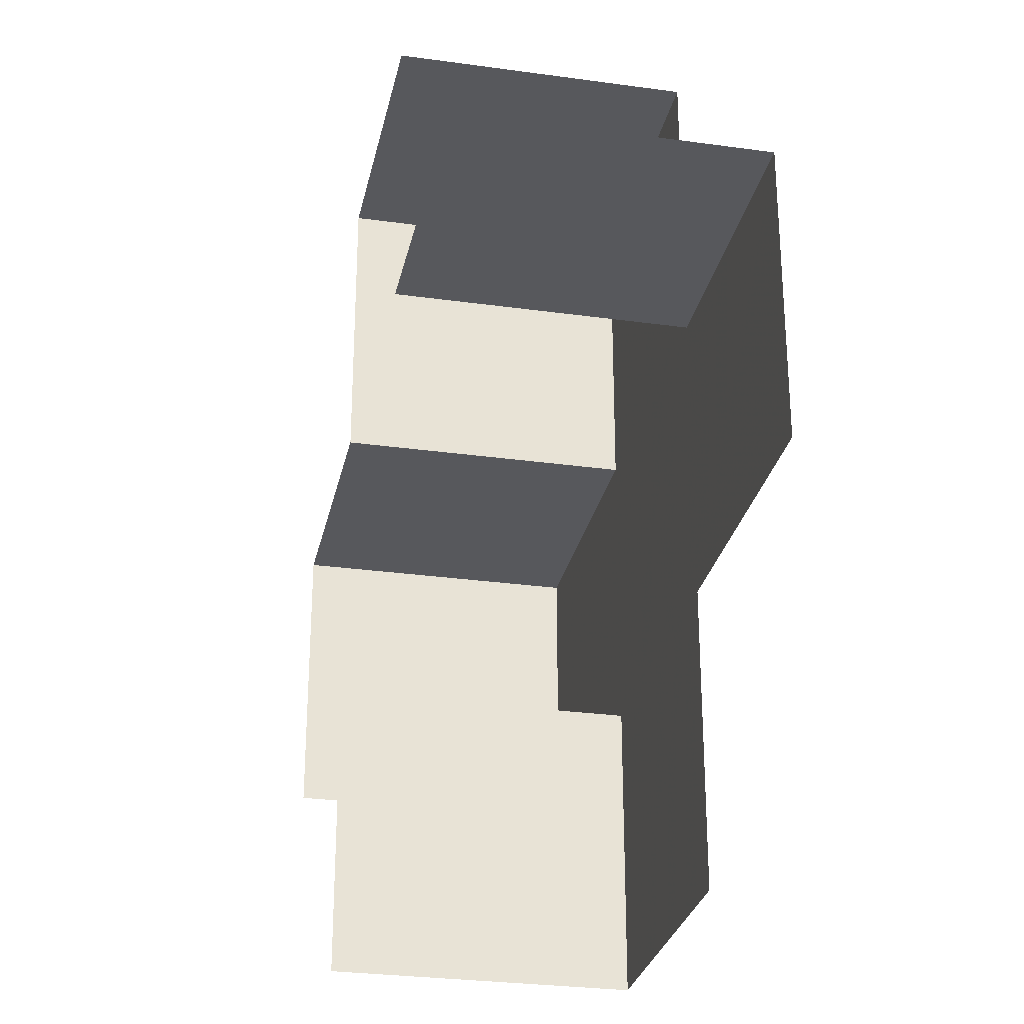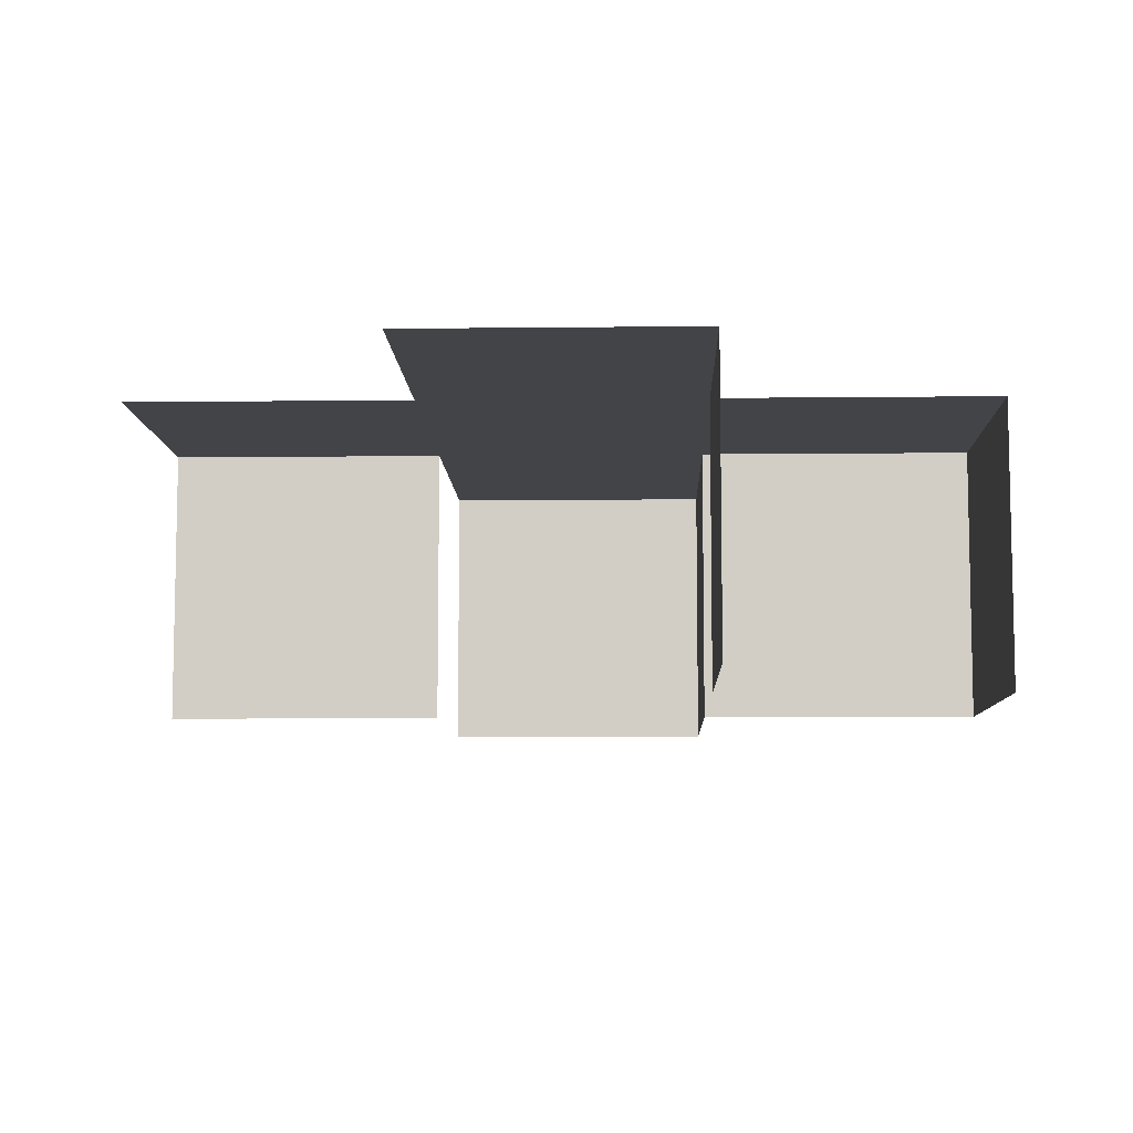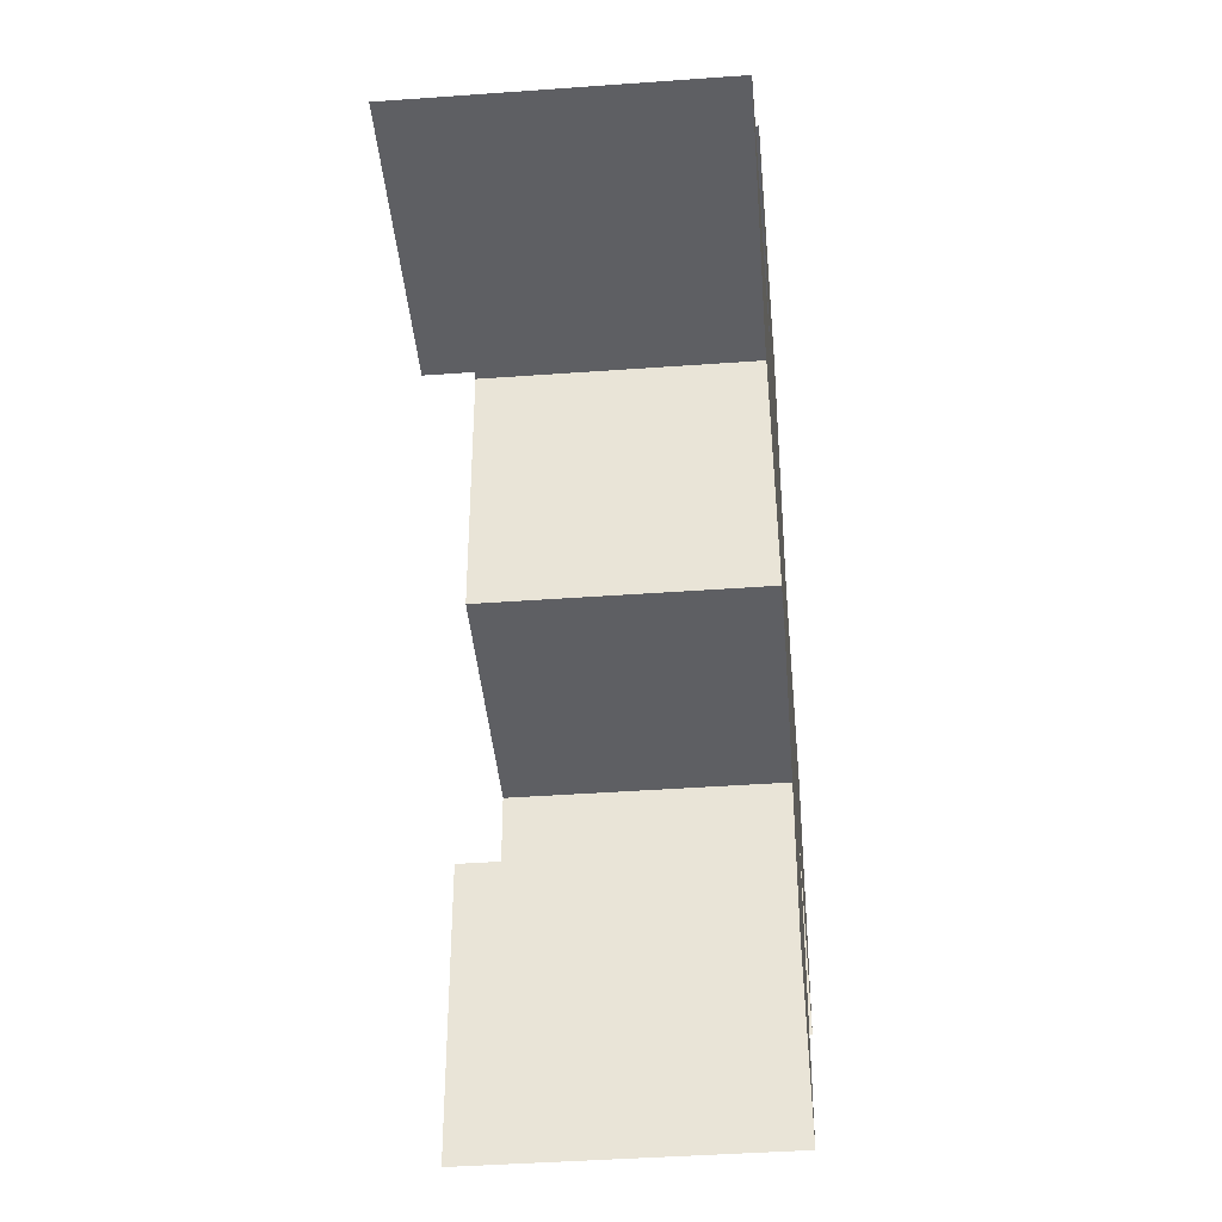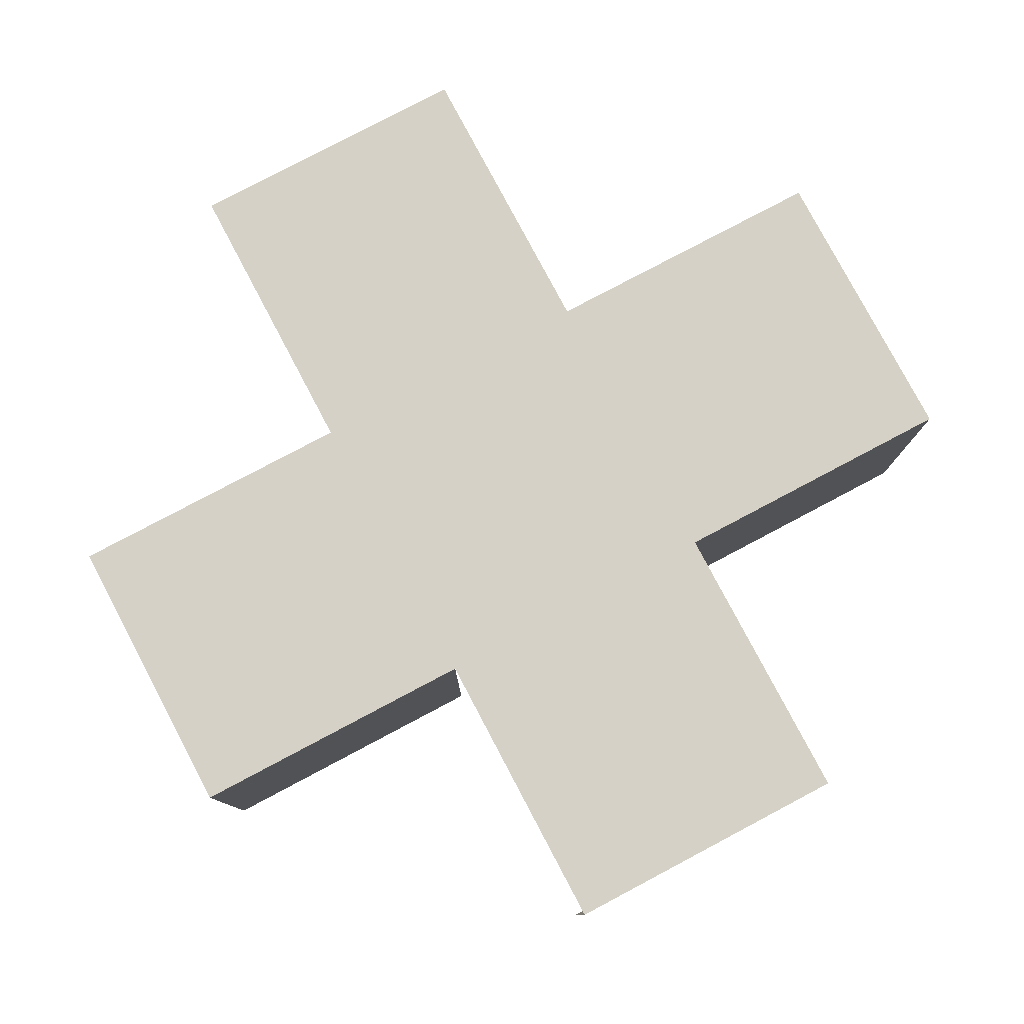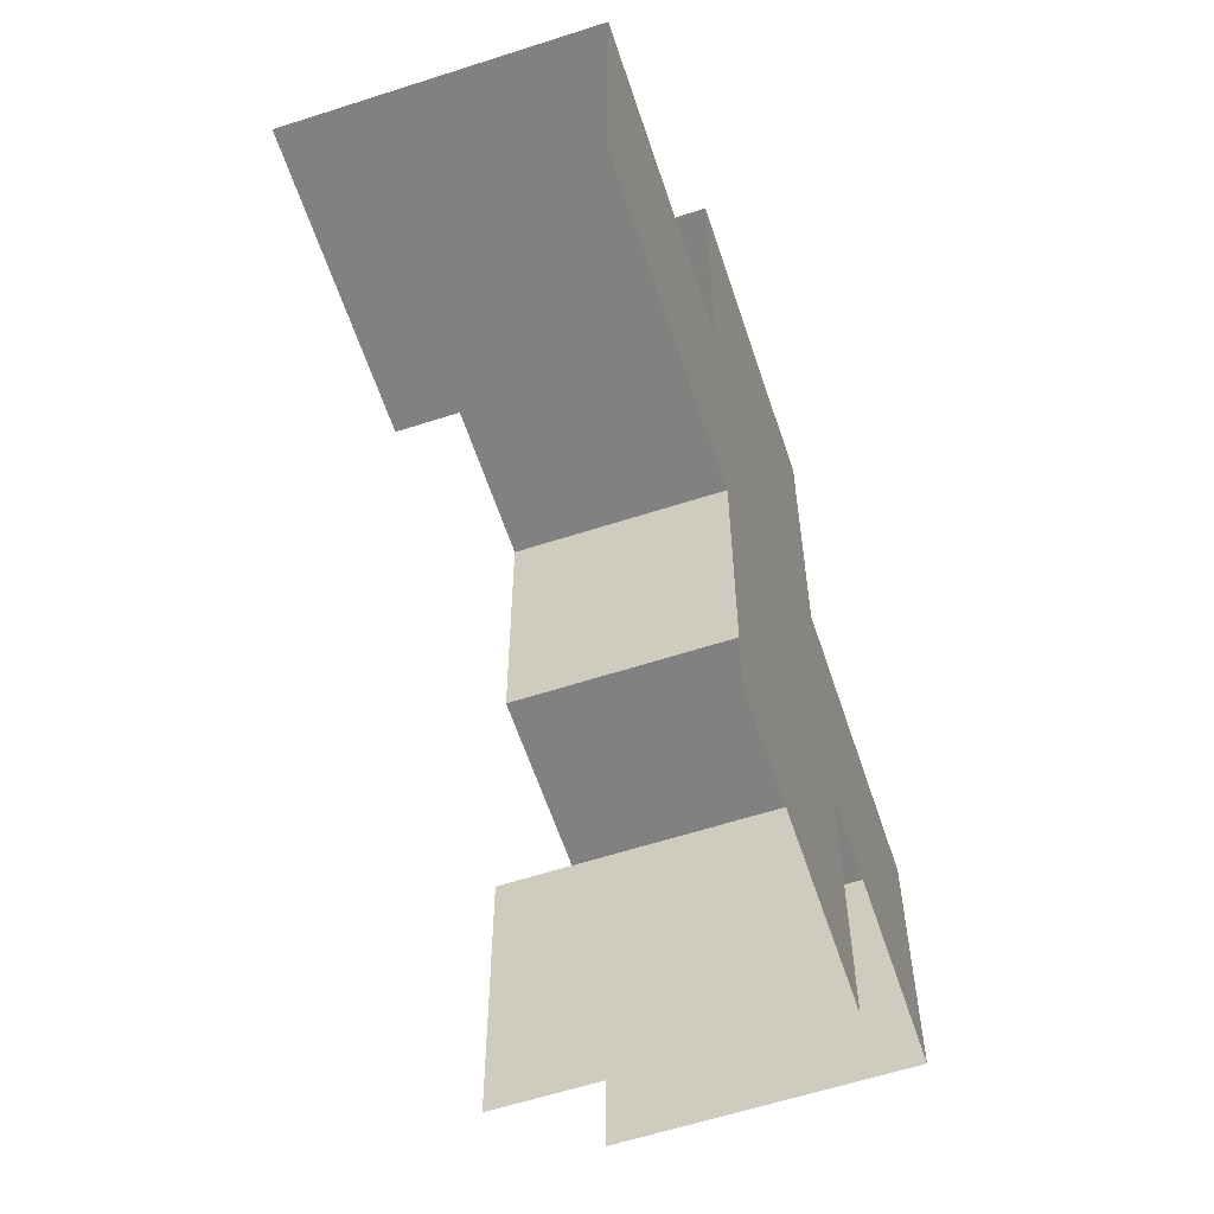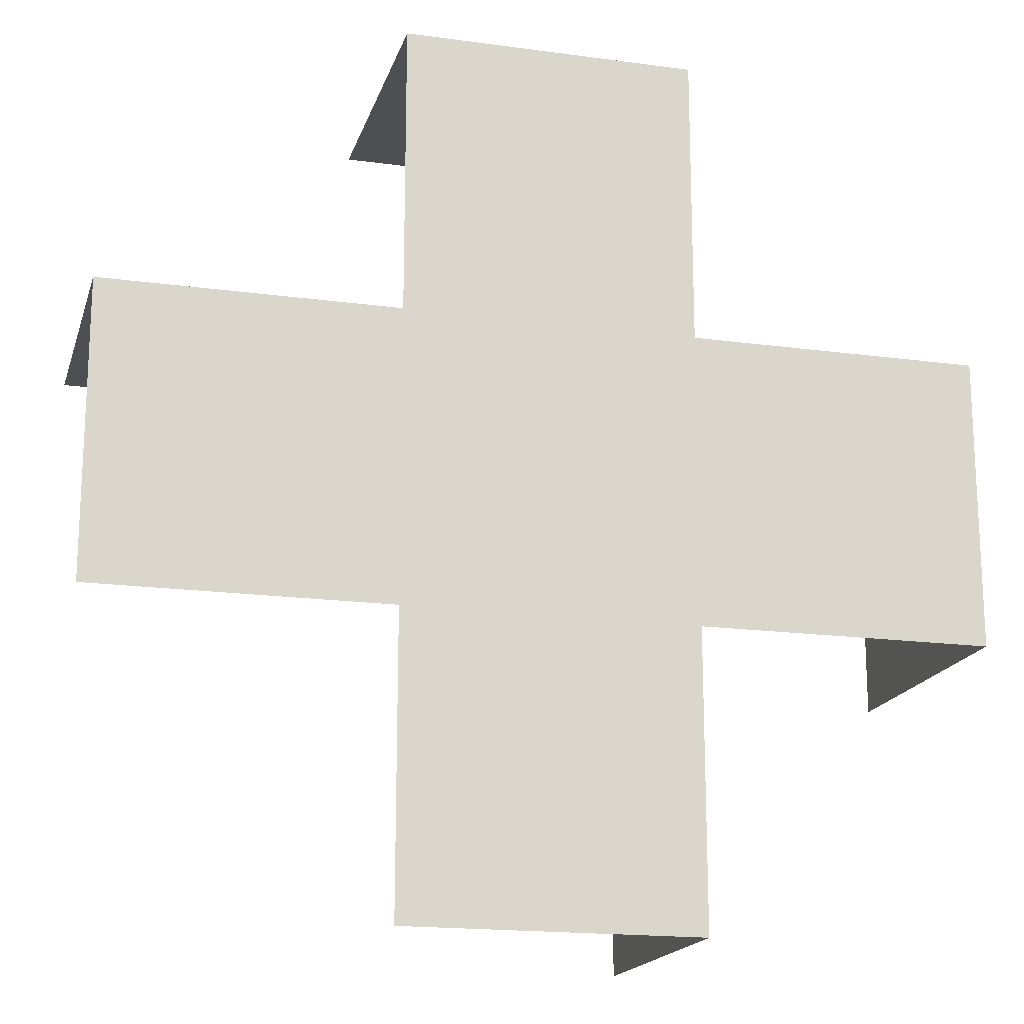
<metadata>
{"format":"obj","ext":"obj","renderer":"f3d","projection":"perspective","resolution":1024,"background":"white","views":[{"elev":-28.5,"azim":-101.8,"up":"+Y"},{"elev":-8.2,"azim":1.8,"up":"+Z"},{"elev":-41.0,"azim":-84.9,"up":"+Y"},{"elev":79.4,"azim":62.1,"up":"+Z"},{"elev":-60.5,"azim":-71.7,"up":"+Y"},{"elev":-17.7,"azim":-15.0,"up":"+Y"}]}
</metadata>
<code>
v 31.5 32.5 28.5
v 31.5 32.5 27.5
v 30.5 32.5 27.5
v 30.5 32.5 28.5
v 31.5 31.5 28.5
v 31.5 32.5 28.5
v 30.5 32.5 28.5
v 30.5 31.5 28.5
v 32.5 30.5 27.5
v 32.5 31.5 27.5
v 32.5 31.5 28.5
v 32.5 30.5 28.5
v 32.5 30.5 28.5
v 32.5 31.5 28.5
v 31.5 31.5 28.5
v 31.5 30.5 28.5
v 32.5 31.5 28.5
v 32.5 32.5 28.5
v 31.5 32.5 28.5
v 31.5 31.5 28.5
v 32.5 33.5 28.5
v 32.5 33.5 27.5
v 31.5 33.5 27.5
v 31.5 33.5 28.5
v 32.5 32.5 27.5
v 32.5 33.5 27.5
v 32.5 33.5 28.5
v 32.5 32.5 28.5
v 32.5 32.5 28.5
v 32.5 33.5 28.5
v 31.5 33.5 28.5
v 31.5 32.5 28.5
v 33.5 32.5 28.5
v 33.5 32.5 27.5
v 32.5 32.5 27.5
v 32.5 32.5 28.5
v 33.5 31.5 27.5
v 33.5 32.5 27.5
v 33.5 32.5 28.5
v 33.5 31.5 28.5
v 33.5 31.5 28.5
v 33.5 32.5 28.5
v 32.5 32.5 28.5
v 32.5 31.5 28.5
f 1 2 3
f 3 4 1
f 3 2 1
f 1 4 3
f 5 6 7
f 7 8 5
f 7 6 5
f 5 8 7
f 9 10 11
f 11 12 9
f 11 10 9
f 9 12 11
f 13 14 15
f 15 16 13
f 15 14 13
f 13 16 15
f 17 18 19
f 19 20 17
f 19 18 17
f 17 20 19
f 21 22 23
f 23 24 21
f 23 22 21
f 21 24 23
f 25 26 27
f 27 28 25
f 27 26 25
f 25 28 27
f 29 30 31
f 31 32 29
f 31 30 29
f 29 32 31
f 33 34 35
f 35 36 33
f 35 34 33
f 33 36 35
f 37 38 39
f 39 40 37
f 39 38 37
f 37 40 39
f 41 42 43
f 43 44 41
f 43 42 41
f 41 44 43

</code>
